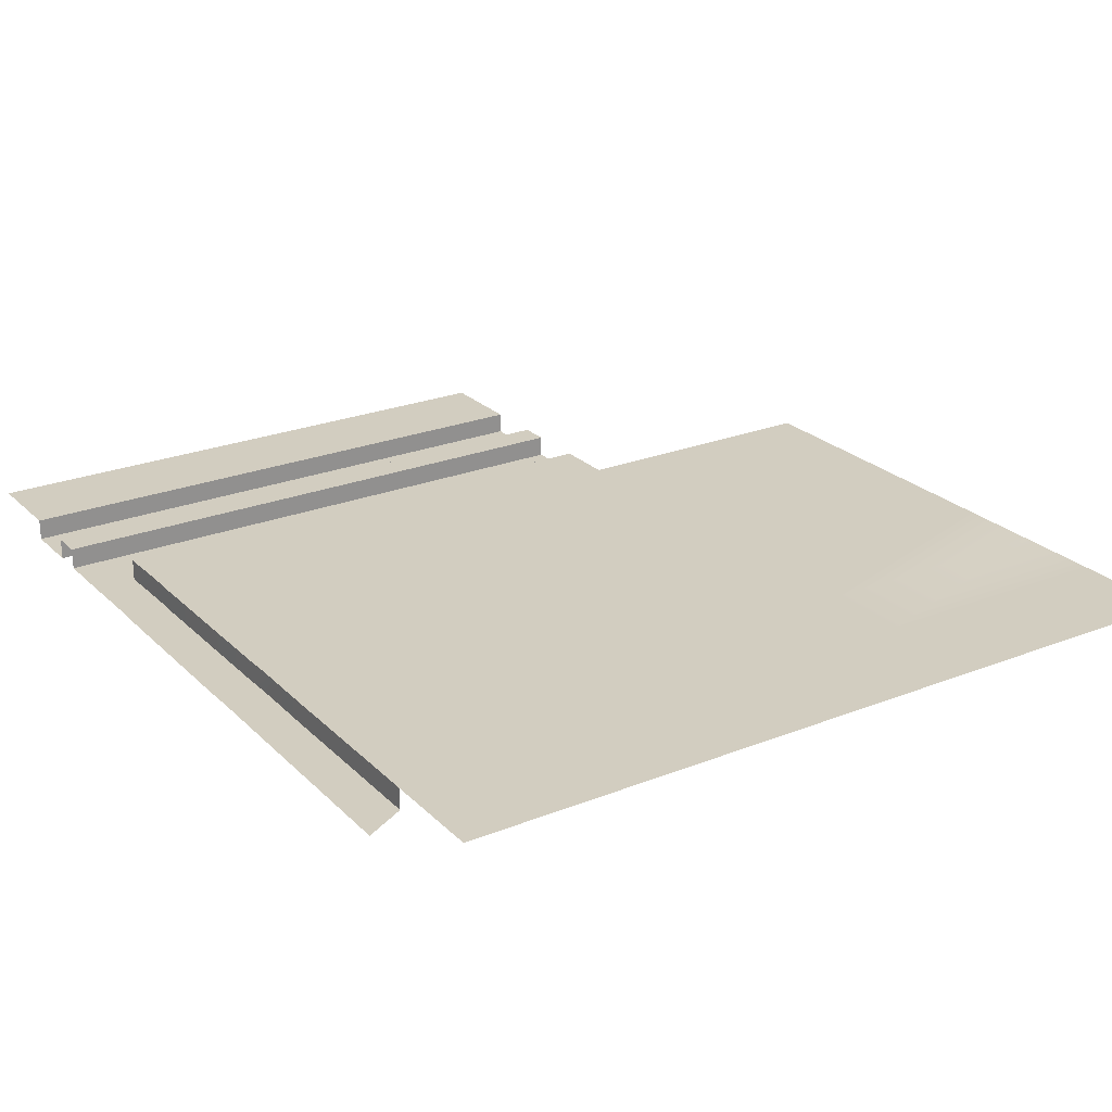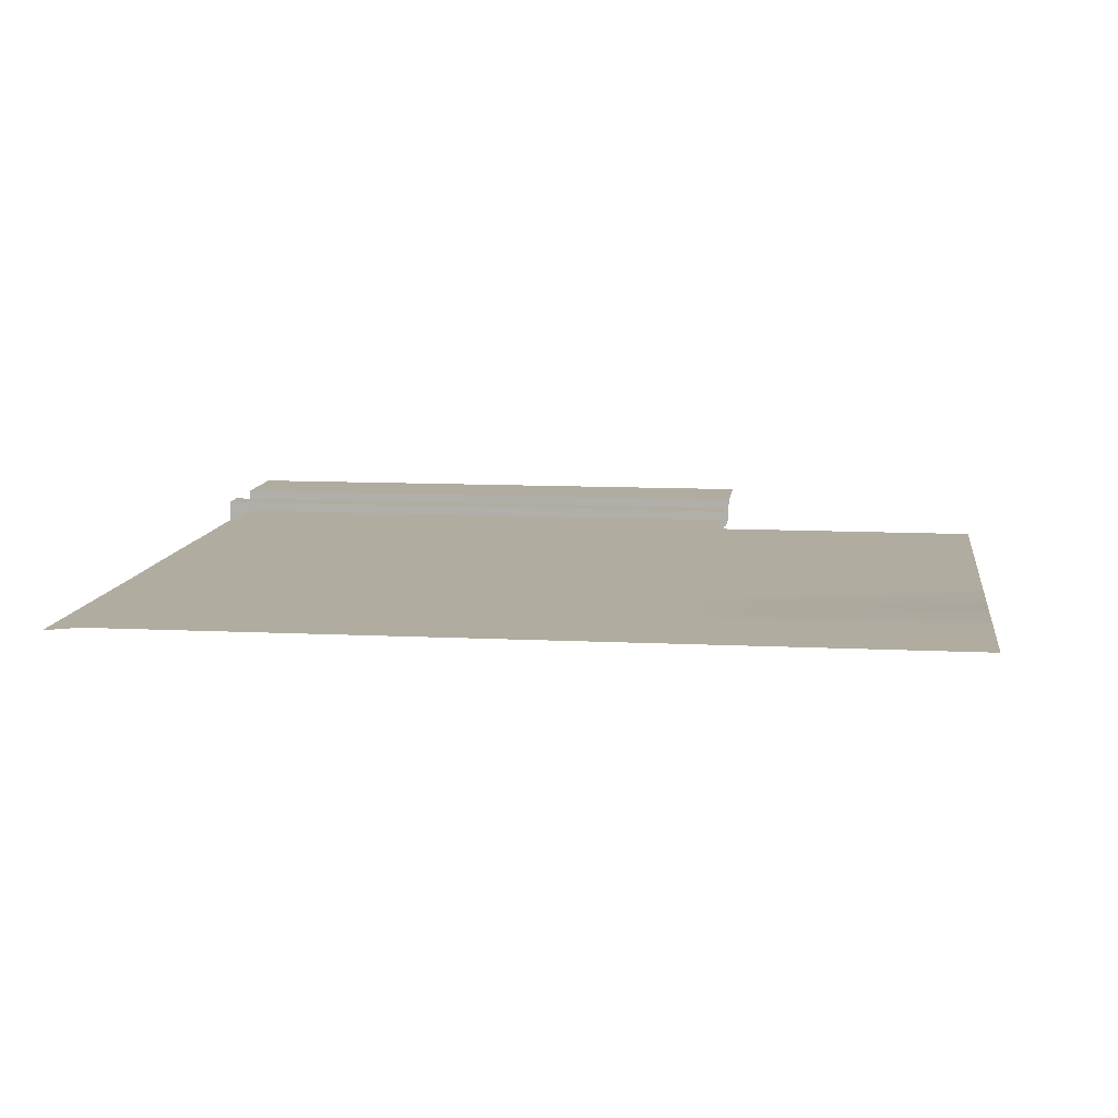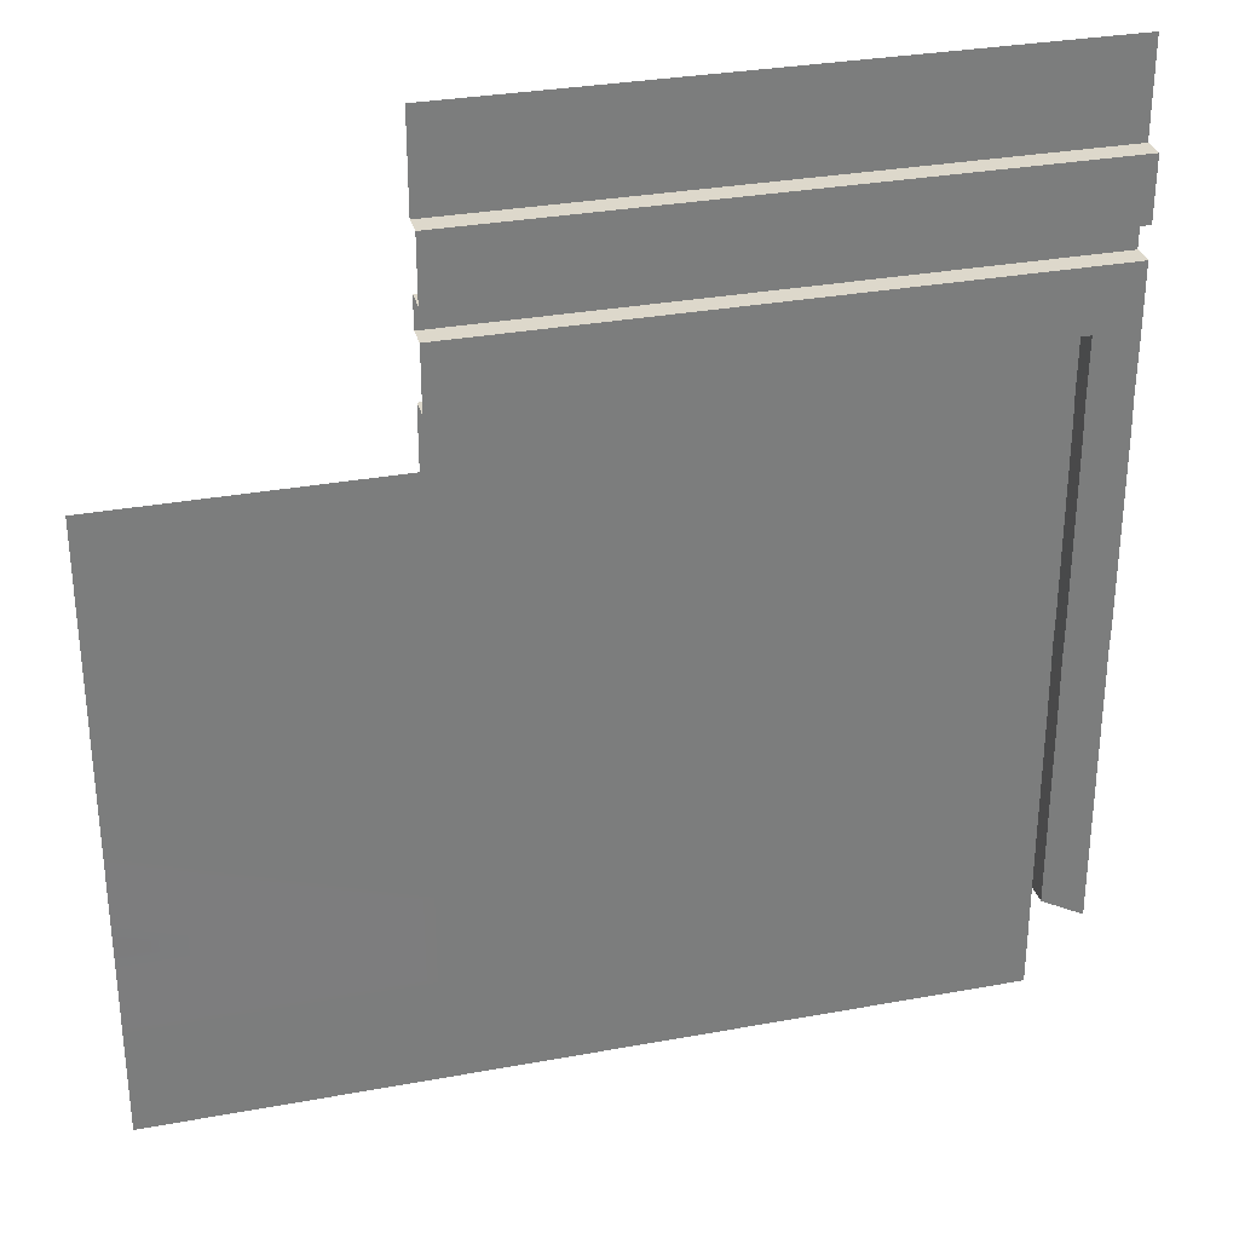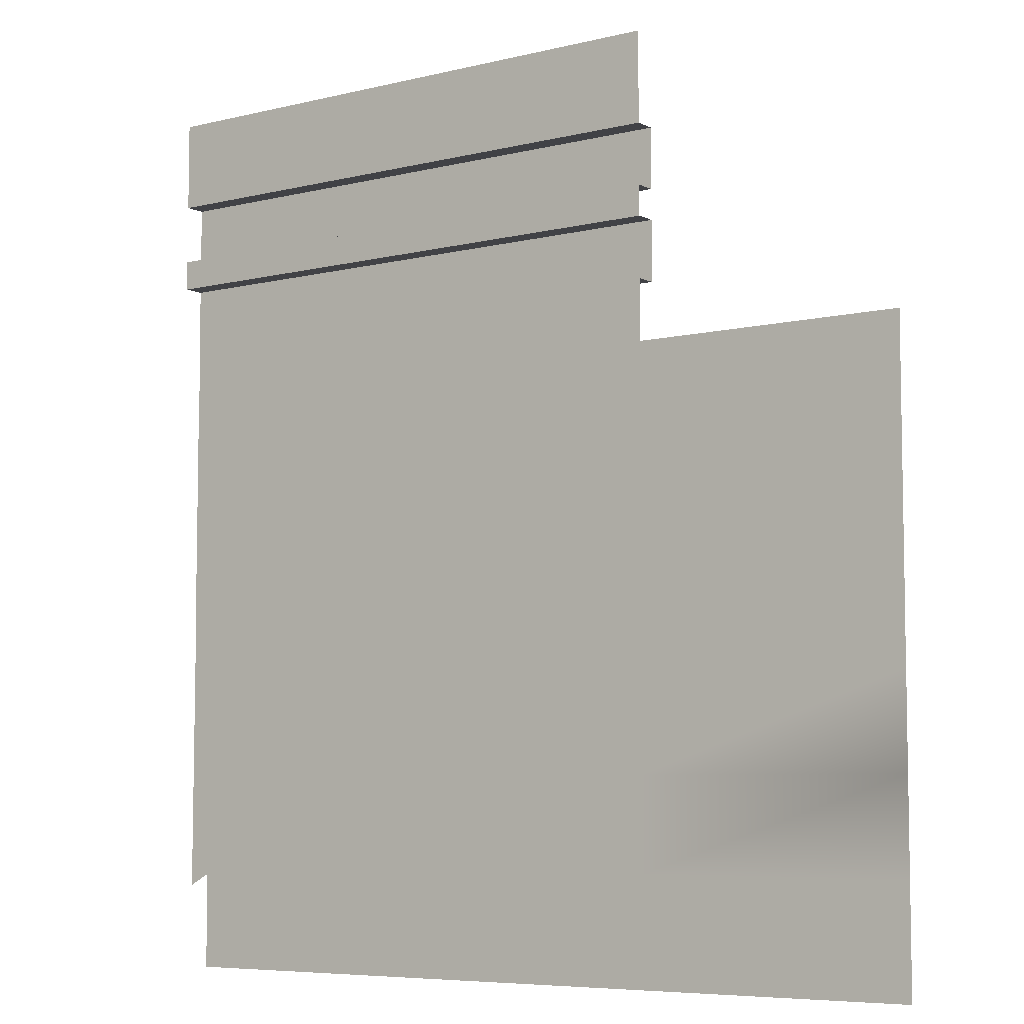
<metadata>
{"format":"obj","ext":"obj","renderer":"f3d","projection":"perspective","resolution":1024,"background":"white","views":[{"elev":24.4,"azim":146.8,"up":"+Y"},{"elev":10.1,"azim":-172.6,"up":"+Y"},{"elev":31.2,"azim":-14.7,"up":"+Z"},{"elev":-6.6,"azim":-144.1,"up":"+Z"}]}
</metadata>
<code>
g ainhall_floor06
v 1.09e+04 0.000254 -5800
v 1.1e+04 0.000254 -5800
v 1.1e+04 -71.29 -5800
v 1.09e+04 -71.29 -6000
v 1.1e+04 -71.29 -6000
v 1.1e+04 0.000262 -6000
v 1.09e+04 0.00024 -5500
v 1.09e+04 -71.29 -5500
v 1.05e+04 -71.29 -5500
v 1.05e+04 -71.29 -5800
v 1.05e+04 0.000254 -5800
v 1.18e+04 -71.29 -6900
v 1.18e+04 0.000302 -6900
v 1.18e+04 0.000275 -6300
v 1.18e+04 -71.29 -6300
v 1e+04 -71.29 -5800
v 1e+04 0.000254 -5800
v 1.01e+04 0.000254 -5800
v 1.01e+04 -71.29 -5800
v 1e+04 -71.29 -5700
v 1.01e+04 -71.29 -5700
v 1.01e+04 0.000249 -5700
v 1.18e+04 0.000313 -7150
v 1.18e+04 0.000306 -7000
v 1.18e+04 -71.29 -7000
v 1e+04 -71.29 -5500
v 1e+04 0.00024 -5500
v 1.01e+04 0.00024 -5500
v 1.01e+04 -71.29 -5500
v 1.05e+04 0.00024 -5500
v 1e+04 0.000249 -5700
v 1.18e+04 0.000271 -6200
v 1.18e+04 0.000262 -6000
v 1.18e+04 -71.29 -6000
v 1.05e+04 -71.29 -6000
v 1.05e+04 0.000262 -6000
v 1.01e+04 0.000262 -6000
v 1.01e+04 -71.29 -6000
v 1.1e+04 0.00024 -5500
v 1.1e+04 -71.29 -5500
v 1.18e+04 -71.29 -6200
v 1.18e+04 -71.29 -6300
v 1.18e+04 0.000275 -6300
v 1.18e+04 -71.29 -7150
v 1.194e+04 -71.29 -5800
v 1.18e+04 -71.29 -5800
v 1.18e+04 0.000254 -5800
v 1.09e+04 -71.29 -5800
v 1.194e+04 0.000254 -5800
v 1.05e+04 -71.29 -5700
v 1.05e+04 0.000249 -5700
v 1.18e+04 -71.29 -7850
v 1.18e+04 0.000343 -7850
v 1.18e+04 0.00033 -7550
v 1.18e+04 -71.29 -7550
v 1.18e+04 0.00024 -5500
v 1.18e+04 -71.29 -5500
v 1.18e+04 0.000317 -7250
v 1.18e+04 -71.29 -7250
v 1.1e+04 0.000249 -5700
v 1.09e+04 0.000249 -5700
v 1.09e+04 -71.29 -5700
v 1.1e+04 -71.29 -5700
v 1.01e+04 0.000262 -6000
v 1e+04 0.000262 -6000
v 1e+04 -71.29 -6000
v 1.01e+04 -71.29 -6000
v 1.18e+04 -71.29 -5700
v 1.18e+04 0.000249 -5700
v 1.194e+04 0.00024 -5500
v 1.194e+04 -71.29 -5500
v 1.18e+04 -71.29 -6000
v 1.18e+04 0.000262 -6000
v 1.09e+04 0.000262 -6000
v 1.194e+04 0.000249 -5700
v 1.18e+04 0.000249 -5700
v 1.18e+04 -71.29 -5700
v 1.194e+04 -71.29 -5700
v 1.1e+04 0.000254 -5800
v 1.18e+04 0.000254 -5800
v 1.18e+04 -71.29 -5800
v 1.1e+04 -71.29 -5800
f 47 45 46
f 45 47 49
f 58 59 55
f 59 58 44
f 23 44 58
f 44 23 25
f 24 25 23
f 25 24 12
f 13 12 24
f 12 13 14
f 14 15 12
f 58 55 54
f 52 54 55
f 54 52 53
f 18 16 17
f 16 18 19
f 11 19 18
f 19 11 10
f 1 10 11
f 10 1 48
f 3 48 1
f 1 2 3
f 28 26 27
f 26 28 29
f 30 29 28
f 29 30 9
f 7 9 30
f 9 7 8
f 40 8 7
f 70 71 56
f 57 56 71
f 56 57 39
f 40 39 57
f 39 40 7
f 20 21 22
f 50 22 21
f 22 50 51
f 62 51 50
f 51 62 61
f 60 61 62
f 22 31 20
f 68 69 63
f 60 63 69
f 63 60 62
f 6 74 4
f 36 4 74
f 4 36 35
f 37 35 36
f 35 37 38
f 6 72 73
f 72 6 5
f 4 5 6
f 42 43 41
f 32 41 43
f 41 32 34
f 33 34 32
f 66 64 65
f 64 66 67
f 77 75 76
f 75 77 78
f 81 79 80
f 79 81 82
v 1.18e+04 0.000227 -5200
v 1.194e+04 0.000227 -5200
v 1.194e+04 0.00024 -5500
v 1.18e+04 0.00024 -5500
v 1e+04 0.000262 -6000
v 1.01e+04 0.000262 -6000
v 1.01e+04 0.000271 -6200
v 1.194e+04 0.000254 -5800
v 1.18e+04 0.000254 -5800
v 1.18e+04 0.000249 -5700
v 1.1e+04 0.000262 -6000
v 1.18e+04 0.000262 -6000
v 1.18e+04 0.000271 -6200
v 1.1e+04 0.000271 -6200
v 1.18e+04 0.000254 -5800
v 1.1e+04 0.000254 -5800
v 1.1e+04 0.000249 -5700
v 1.09e+04 0.000262 -6000
v 1.09e+04 0.000271 -6200
v 1.05e+04 0.000271 -6200
v 1.01e+04 0.000254 -5800
v 1.01e+04 0.000249 -5700
v 1.05e+04 0.000249 -5700
v 1.05e+04 0.000254 -5800
v 1.18e+04 0.00033 -7550
v 1.1e+04 0.00033 -7550
v 1.1e+04 0.000317 -7250
v 1.18e+04 0.000317 -7250
v 1.194e+04 0.000249 -5700
v 1.01e+04 0.000358 -8200
v 1.01e+04 0.000348 -7950
v 1.05e+04 0.000348 -7950
v 1.05e+04 0.000262 -6000
v 1.18e+04 0.000249 -5700
v 1.1e+04 0.00024 -5500
v 1.09e+04 0.00024 -5500
v 1.09e+04 0.000227 -5200
v 1e+04 0.000275 -6300
v 1e+04 0.000302 -6900
v 9100 0.000302 -6900
v 9100 0.000275 -6300
v 1.05e+04 0.000262 -6000
v 1.05e+04 0.000271 -6200
v 1e+04 0.000306 -7000
v 9100 0.000306 -7000
v 1.01e+04 0.000227 -5200
v 1.01e+04 0.00024 -5500
v 1e+04 0.00024 -5500
v 1e+04 0.000227 -5200
v 1e+04 0.000271 -6200
v 1.05e+04 0.000358 -8200
v 1.05e+04 0.000227 -5200
v 1.1e+04 0.000227 -5200
v 1.1e+04 0.000343 -7850
v 1.1e+04 0.00033 -7550
v 1.18e+04 0.00033 -7550
v 1.05e+04 0.000358 -8200
v 1.05e+04 0.000348 -7950
v 1.09e+04 0.000348 -7950
v 1.09e+04 0.000358 -8200
v 1.18e+04 0.000317 -7250
v 1.1e+04 0.000317 -7250
v 1.1e+04 0.000313 -7150
v 1.18e+04 0.000313 -7150
v 9100 0.000313 -7150
v 9100 0.000306 -7000
v 1e+04 0.000306 -7000
v 1e+04 0.000313 -7150
v 1.18e+04 0.00024 -5500
v 1.18e+04 0.000227 -5200
v 1e+04 0.000249 -5700
v 1.1e+04 0.000306 -7000
v 1.18e+04 0.000306 -7000
v 1.05e+04 0.00024 -5500
v 1.18e+04 0.000343 -7850
v 1e+04 0.000358 -8200
v 1e+04 0.000348 -7950
v 1.1e+04 0.000348 -7950
v 1.1e+04 0.000358 -8200
v 1.09e+04 0.000358 -8200
v 1.09e+04 0.000348 -7950
v 1.05e+04 0.000254 -5800
v 1.05e+04 0.000249 -5700
v 1.09e+04 0.000249 -5700
v 1.05e+04 0.00024 -5500
v 1.05e+04 0.000227 -5200
v 1.09e+04 0.000227 -5200
v 1.09e+04 0.00024 -5500
v 1.09e+04 0.000249 -5700
v 1.09e+04 0.000254 -5800
v 1.09e+04 0.000262 -6000
v 1.09e+04 0.000271 -6200
v 1.09e+04 0.000254 -5800
v 1e+04 0.000254 -5800
v 1.18e+04 0.000358 -8200
v 1.18e+04 0.000348 -7950
v 9100 0.000358 -8200
v 9100 0.000348 -7950
v 1e+04 0.000348 -7950
v 1.1e+04 0.000348 -7950
v 1.1e+04 0.000343 -7850
v 1.18e+04 0.000343 -7850
v 1.18e+04 0.000348 -7950
v 1e+04 0.000358 -8200
f 92 90 91
f 90 92 111
f 172 171 98
f 99 98 171
f 98 99 97
f 116 97 99
f 118 119 117
f 135 117 119
f 117 135 151
f 152 151 135
f 128 130 131
f 130 128 129
f 134 129 128
f 129 134 156
f 103 105 106
f 105 103 104
f 153 104 103
f 103 176 153
f 120 121 122
f 126 122 121
f 122 126 127
f 122 123 120
f 87 89 132
f 89 87 88
f 89 124 125
f 124 89 88
f 112 114 133
f 114 112 113
f 158 113 112
f 113 158 159
f 154 155 145
f 146 145 155
f 145 146 143
f 143 144 145
f 94 95 93
f 96 93 95
f 93 96 173
f 174 173 96
f 177 160 178
f 160 177 161
f 162 160 161
f 160 162 163
f 102 100 101
f 100 102 115
f 109 107 108
f 107 109 110
f 138 136 137
f 136 138 157
f 141 139 140
f 139 141 142
f 149 147 148
f 147 149 150
f 166 164 165
f 164 166 175
f 169 167 168
f 167 169 170
f 181 179 180
f 179 181 186
f 184 182 183
f 182 184 185
f 85 83 84
f 83 85 86
v 1.18e+04 -71.29 -6300
v 1.18e+04 -71.29 -6200
v 1.194e+04 -71.29 -6200
v 1.194e+04 -71.29 -5700
v 1.18e+04 -71.29 -5700
v 1.18e+04 -71.29 -5500
v 1.194e+04 -71.29 -5500
v 1.18e+04 -71.29 -7000
v 1.18e+04 -71.29 -6900
v 1.194e+04 -71.29 -6900
v 1.194e+04 -71.29 -7000
v 1.05e+04 -71.29 -5500
v 1.05e+04 -71.29 -5700
v 1.01e+04 -71.29 -5700
v 1.18e+04 -71.29 -7550
v 1.18e+04 -71.29 -7250
v 1.1e+04 -71.29 -5500
v 1.18e+04 -71.29 -5500
v 1.18e+04 -71.29 -5700
v 1.18e+04 -71.29 -7150
v 1.09e+04 -71.29 -5800
v 1.1e+04 -71.29 -5800
v 1.1e+04 -71.29 -6000
v 1.09e+04 -71.29 -6000
v 1.18e+04 -71.29 -5800
v 1.194e+04 -71.29 -5800
v 1.194e+04 -71.29 -6000
v 1.18e+04 -71.29 -6000
v 1.1e+04 -71.29 -5700
v 1.01e+04 -71.29 -6000
v 1.01e+04 -71.29 -5800
v 1.05e+04 -71.29 -5800
v 1.05e+04 -71.29 -6000
v 1.194e+04 -71.29 -7925
v 1.18e+04 -71.29 -7850
v 1.194e+04 -71.29 -6300
v 1.09e+04 -71.29 -5800
v 1.09e+04 -71.29 -6000
v 1.01e+04 -71.29 -5500
v 1e+04 -71.29 -5700
v 1.09e+04 -71.29 -5500
v 1e+04 -71.29 -5500
v 1.09e+04 -71.29 -5700
v 1.194e+04 -71.29 -7463
v 1.18e+04 -71.29 -5800
v 1.18e+04 -71.29 -6000
v 1e+04 -71.29 -5800
v 1e+04 -71.29 -6000
v 1.09e+04 -71.29 -5500
v 1.09e+04 -71.29 -5700
f 192 190 191
f 190 192 193
f 213 214 211
f 214 213 188
f 189 188 213
f 188 189 187
f 222 187 189
f 187 222 195
f 196 195 222
f 195 196 194
f 197 194 196
f 194 197 206
f 202 206 197
f 211 212 213
f 197 201 202
f 201 197 230
f 201 220 221
f 220 201 230
f 199 235 236
f 235 199 198
f 200 198 199
f 198 200 225
f 226 225 200
f 225 226 228
f 233 217 216
f 218 216 217
f 216 218 219
f 223 219 218
f 219 223 224
f 216 234 233
f 204 205 203
f 215 203 205
f 203 215 227
f 229 227 215
f 207 208 209
f 231 209 208
f 209 231 232
f 209 210 207
v 1.05e+04 0.000317 -7250
v 1.09e+04 0.000317 -7250
v 1.09e+04 0.00033 -7550
v 1.1e+04 0.000275 -6300
v 1.18e+04 0.000275 -6300
v 1.18e+04 0.000302 -6900
v 1.1e+04 0.000302 -6900
v 1.05e+04 0.00033 -7550
v 1.01e+04 0.00033 -7550
v 1.01e+04 0.000317 -7250
v 1.09e+04 0.000275 -6300
v 1.09e+04 0.000302 -6900
v 1.05e+04 0.000302 -6900
v 1.05e+04 0.000302 -6900
v 1.05e+04 0.000275 -6300
v 1.09e+04 0.000275 -6300
v 1.05e+04 0.000317 -7250
v 1e+04 0.000275 -6300
v 1e+04 0.000271 -6200
v 1.01e+04 0.000271 -6200
v 1e+04 0.00033 -7550
v 1.01e+04 0.00033 -7550
v 1.01e+04 0.000343 -7850
v 9100 0.00033 -7550
v 1e+04 0.00033 -7550
v 1e+04 0.000343 -7850
v 1e+04 0.000317 -7250
v 9100 0.000343 -7850
v 1.09e+04 0.000302 -6900
v 1.09e+04 0.000275 -6300
v 1.05e+04 0.000302 -6900
v 1.05e+04 0.000306 -7000
v 1.01e+04 0.000306 -7000
v 1.01e+04 0.000302 -6900
v 1.09e+04 0.00033 -7550
v 1.09e+04 0.000343 -7850
v 1.05e+04 0.000343 -7850
v 1.05e+04 0.00033 -7550
v 1.09e+04 0.000313 -7150
v 1.09e+04 0.000317 -7250
v 1.05e+04 0.000317 -7250
v 1.05e+04 0.000313 -7150
v 1.05e+04 0.00033 -7550
v 1e+04 0.000343 -7850
v 1.01e+04 0.000275 -6300
v 1e+04 0.00033 -7550
v 1.09e+04 0.000306 -7000
v 1.05e+04 0.000306 -7000
v 1.05e+04 0.000306 -7000
v 1.09e+04 0.000306 -7000
v 1.05e+04 0.000275 -6300
v 1.05e+04 0.000302 -6900
v 1.01e+04 0.000302 -6900
v 1.01e+04 0.000275 -6300
v 1.05e+04 0.000306 -7000
v 1.05e+04 0.000313 -7150
v 1.01e+04 0.000313 -7150
v 1.01e+04 0.000306 -7000
v 9100 0.000317 -7250
v 1e+04 0.000317 -7250
v 1e+04 0.00033 -7550
v 1.05e+04 0.00033 -7550
v 1.05e+04 0.000343 -7850
v 1.01e+04 0.000317 -7250
v 9100 0.00033 -7550
v 1.05e+04 0.000317 -7250
f 250 251 252
f 282 263 245
f 246 245 263
f 245 246 244
f 253 244 246
f 276 277 275
f 278 275 277
f 275 278 283
f 284 283 278
f 294 291 293
f 292 293 291
f 293 292 300
f 302 300 292
f 242 240 241
f 240 242 243
f 265 240 243
f 240 265 266
f 286 285 248
f 249 248 285
f 248 249 247
f 262 260 261
f 260 262 264
f 269 267 268
f 267 269 270
f 273 271 272
f 271 273 274
f 237 239 279
f 239 237 238
f 257 259 280
f 259 257 258
f 298 259 258
f 259 298 299
f 254 256 281
f 256 254 255
f 289 287 288
f 287 289 290
f 297 295 296
f 295 297 301
v 1.01e+04 0.000275 -6300
v 1.01e+04 0.000271 -6200
v 1.05e+04 0.000271 -6200
v 1.01e+04 0.000306 -7000
v 1e+04 0.000306 -7000
v 1e+04 0.000302 -6900
v 1.01e+04 0.000302 -6900
v 1.09e+04 0.000317 -7250
v 1.09e+04 0.000313 -7150
v 1.1e+04 0.000313 -7150
v 1.1e+04 0.000317 -7250
v 9100 0.000317 -7250
v 9100 0.000313 -7150
v 1e+04 0.000313 -7150
v 1.05e+04 0.000275 -6300
v 1e+04 0.000317 -7250
v 1.05e+04 0.000348 -7950
v 1.05e+04 0.000343 -7850
v 1.09e+04 0.000343 -7850
v 1.1e+04 0.000306 -7000
v 1.09e+04 0.000306 -7000
v 1.09e+04 0.000271 -6200
v 1.09e+04 0.000275 -6300
v 1.1e+04 0.000275 -6300
v 1.1e+04 0.000271 -6200
v 1.18e+04 0.000271 -6200
v 1.1e+04 0.000302 -6900
v 1.18e+04 0.000302 -6900
v 1.18e+04 0.000306 -7000
v 1.01e+04 0.000348 -7950
v 1.01e+04 0.000343 -7850
v 1.01e+04 0.000313 -7150
v 1.09e+04 0.00033 -7550
v 1.1e+04 0.00033 -7550
v 1.1e+04 0.000343 -7850
v 1e+04 0.000348 -7950
v 1e+04 0.000343 -7850
v 9100 0.000348 -7950
v 9100 0.000343 -7850
v 1.01e+04 0.000275 -6300
v 1e+04 0.000275 -6300
v 1.09e+04 0.000348 -7950
v 1.18e+04 0.000275 -6300
v 9100 0.000275 -6300
v 9100 0.000271 -6200
v 1e+04 0.000271 -6200
v 1e+04 0.000275 -6300
f 316 314 315
f 314 316 318
f 306 334 316
f 316 307 306
f 308 306 307
f 306 308 309
f 342 309 308
f 308 343 342
f 305 303 304
f 303 305 317
f 324 317 305
f 317 324 325
f 327 325 324
f 325 327 326
f 328 326 327
f 326 328 345
f 339 340 341
f 340 339 338
f 333 338 339
f 338 333 332
f 320 332 333
f 332 320 319
f 321 319 320
f 319 321 344
f 310 336 335
f 337 335 336
f 335 337 321
f 310 313 336
f 313 310 312
f 311 312 310
f 312 311 322
f 323 322 311
f 331 329 330
f 329 331 322
f 348 346 347
f 346 348 349
v 1.1e+04 0.000343 -7850
v 1.1e+04 0.000348 -7950
v 1.09e+04 0.000348 -7950
v 1.09e+04 0.000343 -7850
f 352 350 351
f 350 352 353
v 1.1e+04 0.000306 -7000
v 1.09e+04 0.000306 -7000
v 1.09e+04 0.000302 -6900
v 1.1e+04 0.000302 -6900
v 1e+04 0.000317 -7250
v 1e+04 0.000313 -7150
v 1.01e+04 0.000313 -7150
v 1.01e+04 0.000317 -7250
f 356 354 355
f 354 356 357
f 360 358 359
f 358 360 361

</code>
